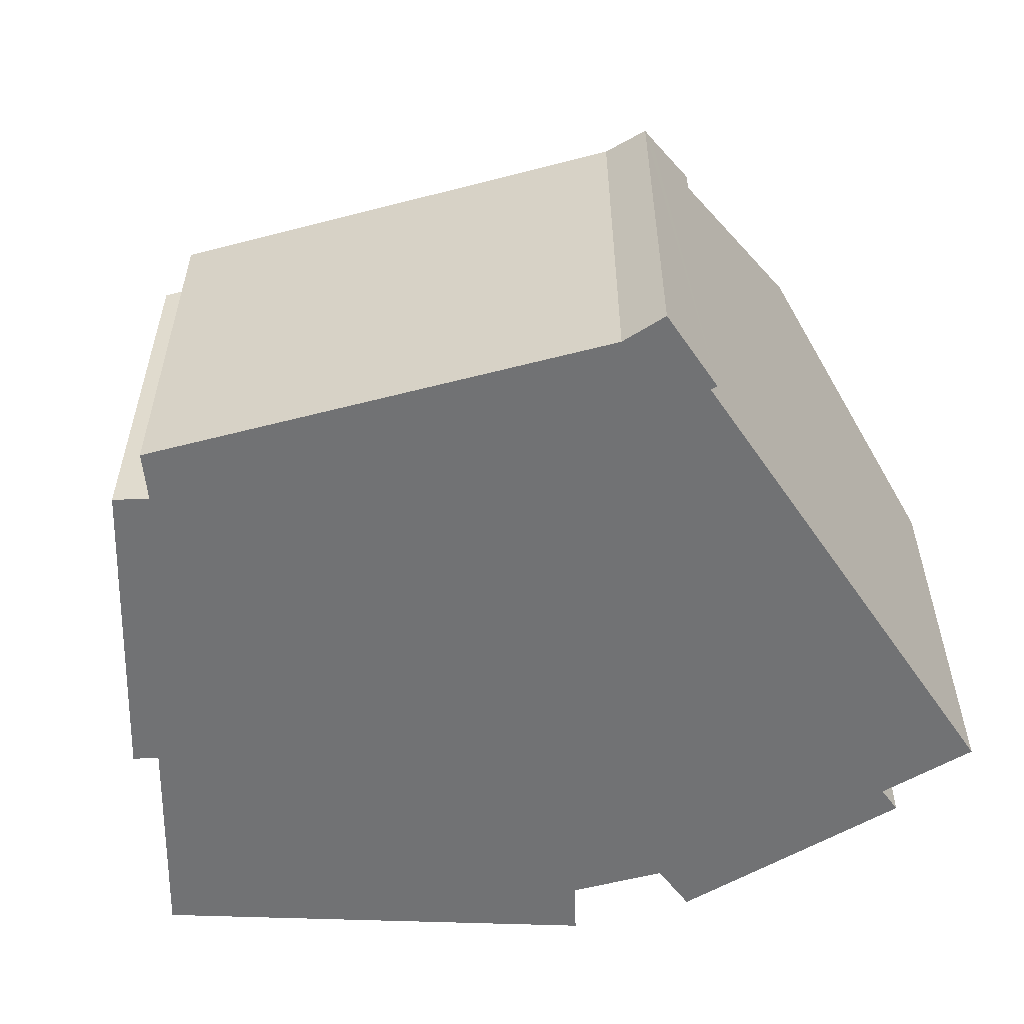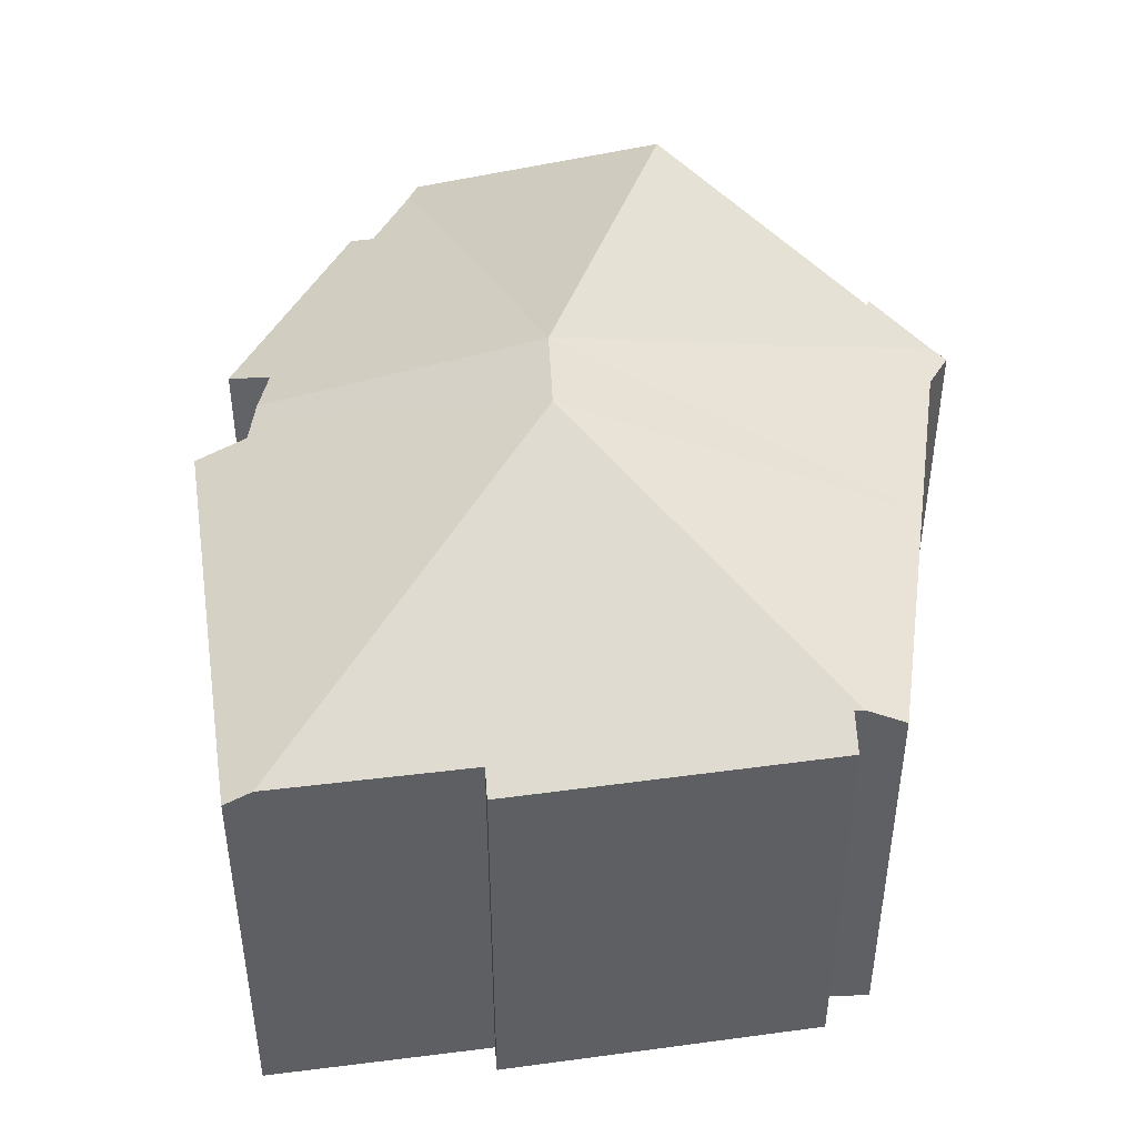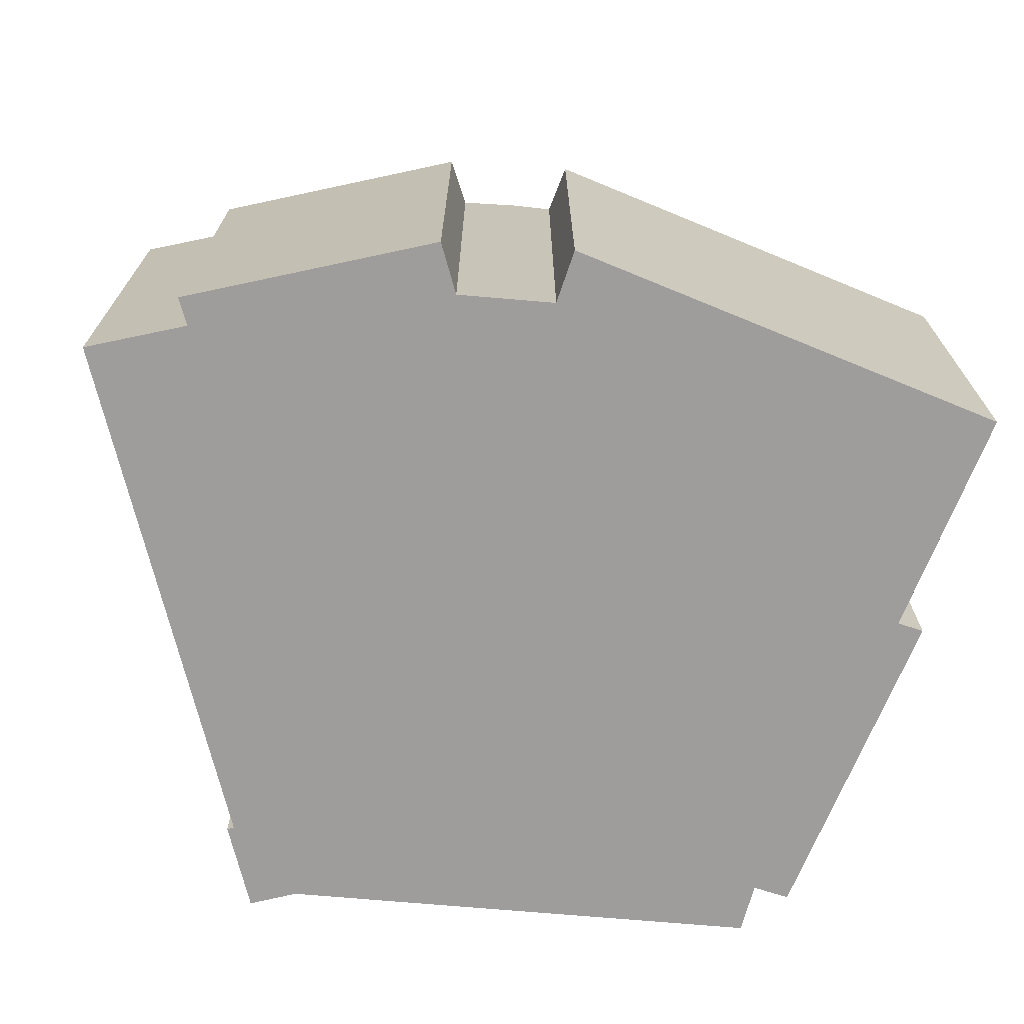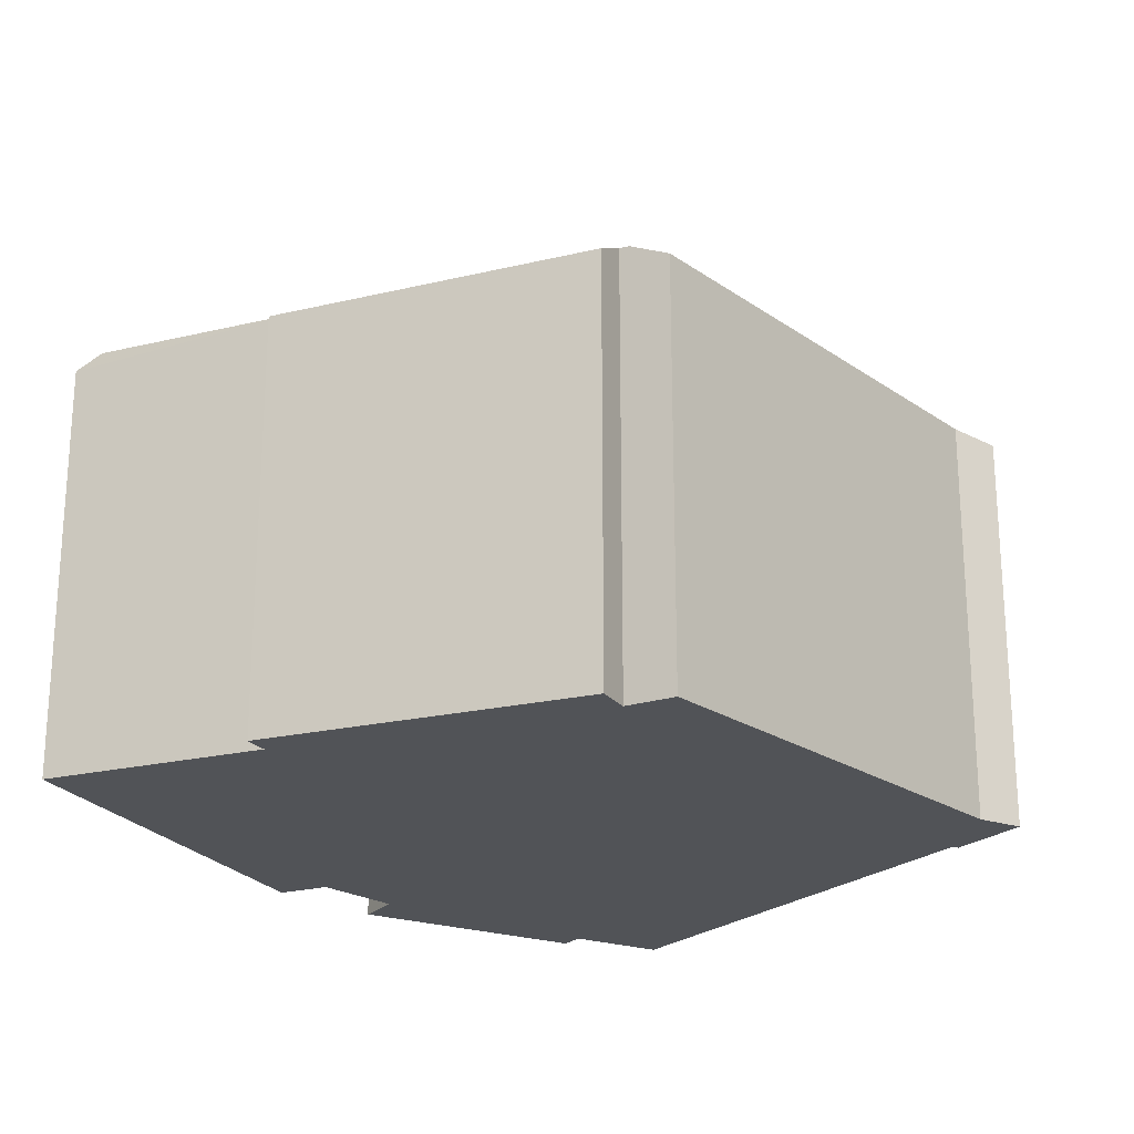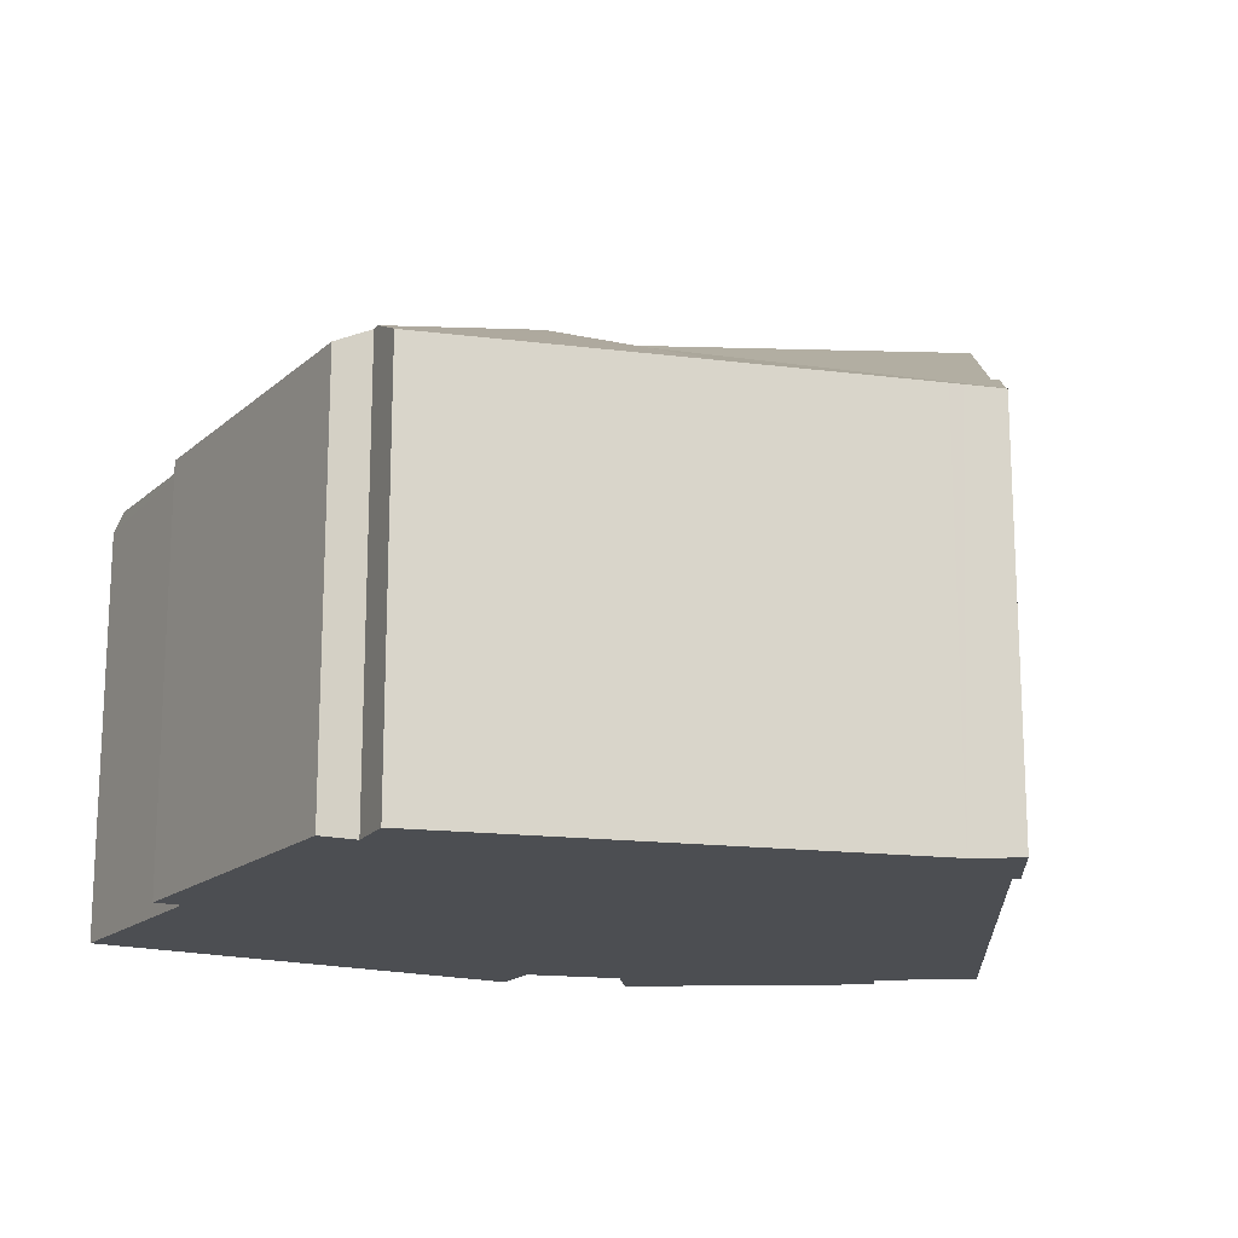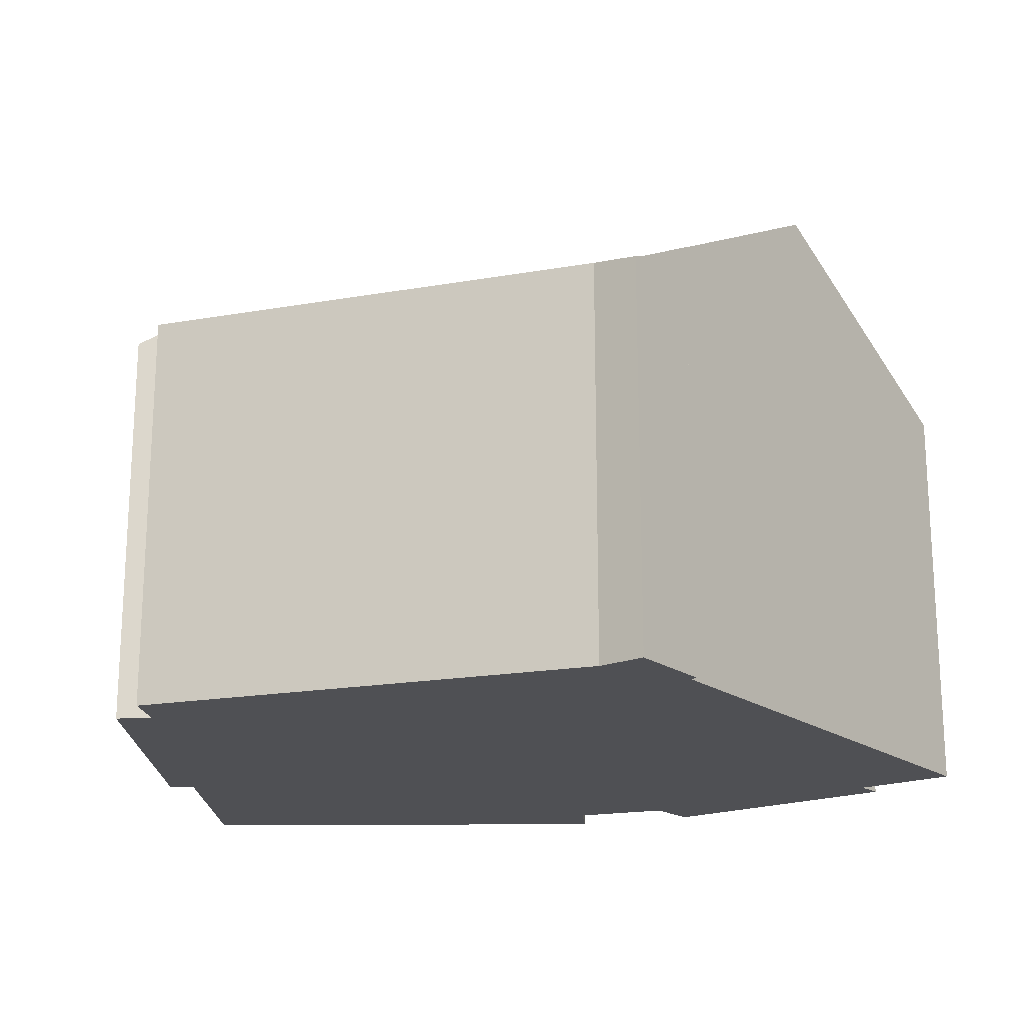
<metadata>
{"format":"obj","ext":"obj","renderer":"f3d","projection":"perspective","resolution":1024,"background":"white","views":[{"elev":-55.6,"azim":13.0,"up":"+Y"},{"elev":44.5,"azim":-84.0,"up":"+Y"},{"elev":-70.4,"azim":172.7,"up":"+Y"},{"elev":-21.7,"azim":-52.5,"up":"+Y"},{"elev":-16.6,"azim":-16.6,"up":"+Y"},{"elev":-19.1,"azim":16.1,"up":"+Y"}]}
</metadata>
<code>
v  18.3 11.51 13.93
v  18.13 11.52 13.87
v  17.63 10.54 15.71
v  11.96 14.72 6.009
v  20.36 14.72 7.986
v  23.01 10.91 0.981
v  22.52 10.88 0.809
v  20.47 10.88 0.095
v  20.75 10.54 -0.595
v  14.46 10.54 -2.814
v  13.93 11.17 -1.54
v  12.55 11.35 -1.599
v  12.11 11.31 -1.618
v  9.633 14.72 6.368
v  11.45 11.22 -1.646
v  11.17 10.54 -3.021
v  0 10.54 6.454e-16
v  0.182 10.9 0.714
v  1.455 10.88 5.723
v  0.786 10.54 5.853
v  2.973 10.56 14.06
v  3.897 11.03 13.89
v  3.932 11.01 14.14
v  4.074 10.54 15.17
v  11.19 10.54 15.46
v  11.21 10.54 15.46
v  12.53 10.54 15.51
v  16.29 10.54 15.66
v  16.59 10.49 15.77
v  17.48 10.36 16.11
v  17.59 10.49 15.81
v  18.3 -8.527e-16 13.93
v  17.63 -9.617e-16 15.71
v  17.48 -9.865e-16 16.11
v  17.59 -9.683e-16 15.81
v  18.13 -8.495e-16 13.87
v  23.01 -6.007e-17 0.981
v  20.36 -4.89e-16 7.986
v  11.45 1.008e-16 -1.646
v  11.17 1.85e-16 -3.021
v  20.47 -5.817e-18 0.095
v  22.52 -4.954e-17 0.809
v  20.75 3.643e-17 -0.595
v  14.46 1.723e-16 -2.814
v  13.93 9.43e-17 -1.54
v  12.55 9.791e-17 -1.599
v  12.11 9.907e-17 -1.618
v  0 0 0
v  1.455 -3.504e-16 5.723
v  0.786 -3.584e-16 5.853
v  0.182 -4.372e-17 0.714
v  2.973 -8.611e-16 14.06
v  3.897 -8.503e-16 13.89
v  4.074 -9.289e-16 15.17
v  3.932 -8.661e-16 14.14
v  16.29 -9.59e-16 15.66
v  11.21 -9.465e-16 15.46
v  11.19 -9.465e-16 15.46
v  12.53 -9.498e-16 15.51
v  16.59 -9.659e-16 15.77
g defaultobject
f 1 2 3
f 4 3 2
f 5 4 2
f 6 4 5
f 4 6 7
f 8 4 7
f 4 8 9
f 4 9 10
f 4 10 11
f 12 4 11
f 13 4 12
f 4 13 14
f 15 14 13
f 14 15 16
f 14 16 17
f 14 17 18
f 19 14 18
f 14 19 20
f 14 20 21
f 14 21 22
f 23 14 22
f 24 14 23
f 14 24 25
f 26 14 25
f 14 26 4
f 26 3 4
f 3 26 27
f 3 27 28
f 3 28 29
f 3 29 30
f 3 30 31
f 3 32 1
f 32 3 31
f 32 31 30
f 32 30 33
f 33 30 34
f 33 34 35
f 36 5 2
f 5 36 6
f 6 36 37
f 37 36 38
f 39 16 15
f 16 39 40
f 1 36 2
f 36 1 32
f 37 7 6
f 7 37 8
f 8 37 41
f 41 37 42
f 43 10 9
f 10 43 44
f 45 12 11
f 12 45 13
f 13 45 15
f 15 45 46
f 15 46 39
f 39 46 47
f 40 17 16
f 17 40 48
f 49 20 19
f 20 49 50
f 41 9 8
f 9 41 43
f 10 45 11
f 45 10 44
f 17 19 18
f 19 17 48
f 19 48 49
f 49 48 51
f 20 52 21
f 52 20 50
f 53 23 22
f 23 53 24
f 24 53 54
f 54 53 55
f 21 53 22
f 53 21 52
f 54 25 24
f 25 54 26
f 26 54 27
f 27 54 28
f 28 54 56
f 56 54 57
f 57 54 58
f 56 57 59
f 56 29 28
f 29 56 30
f 30 56 34
f 34 56 60
f 50 53 52
f 53 50 49
f 53 49 51
f 55 58 54
f 58 55 53
f 58 53 51
f 58 51 48
f 58 48 40
f 58 40 57
f 57 40 59
f 59 40 39
f 59 39 56
f 56 39 60
f 45 36 46
f 36 45 38
f 38 45 44
f 38 44 41
f 41 44 43
f 41 37 38
f 37 41 42
f 39 34 60
f 34 39 46
f 34 46 35
f 35 46 33
f 33 46 36
f 33 36 32

</code>
